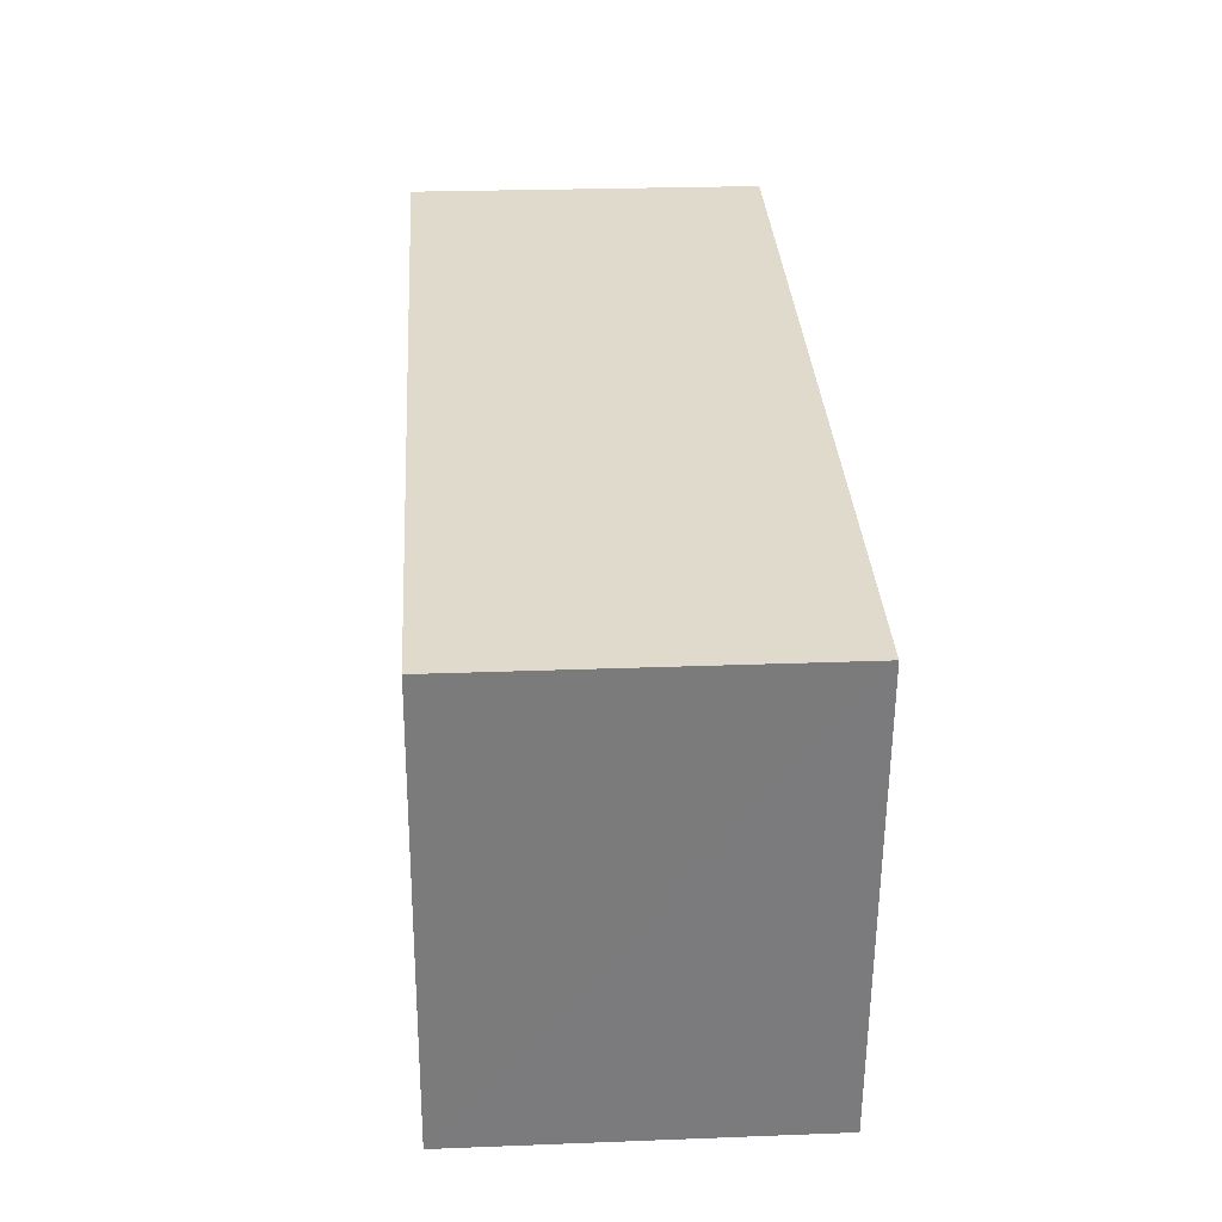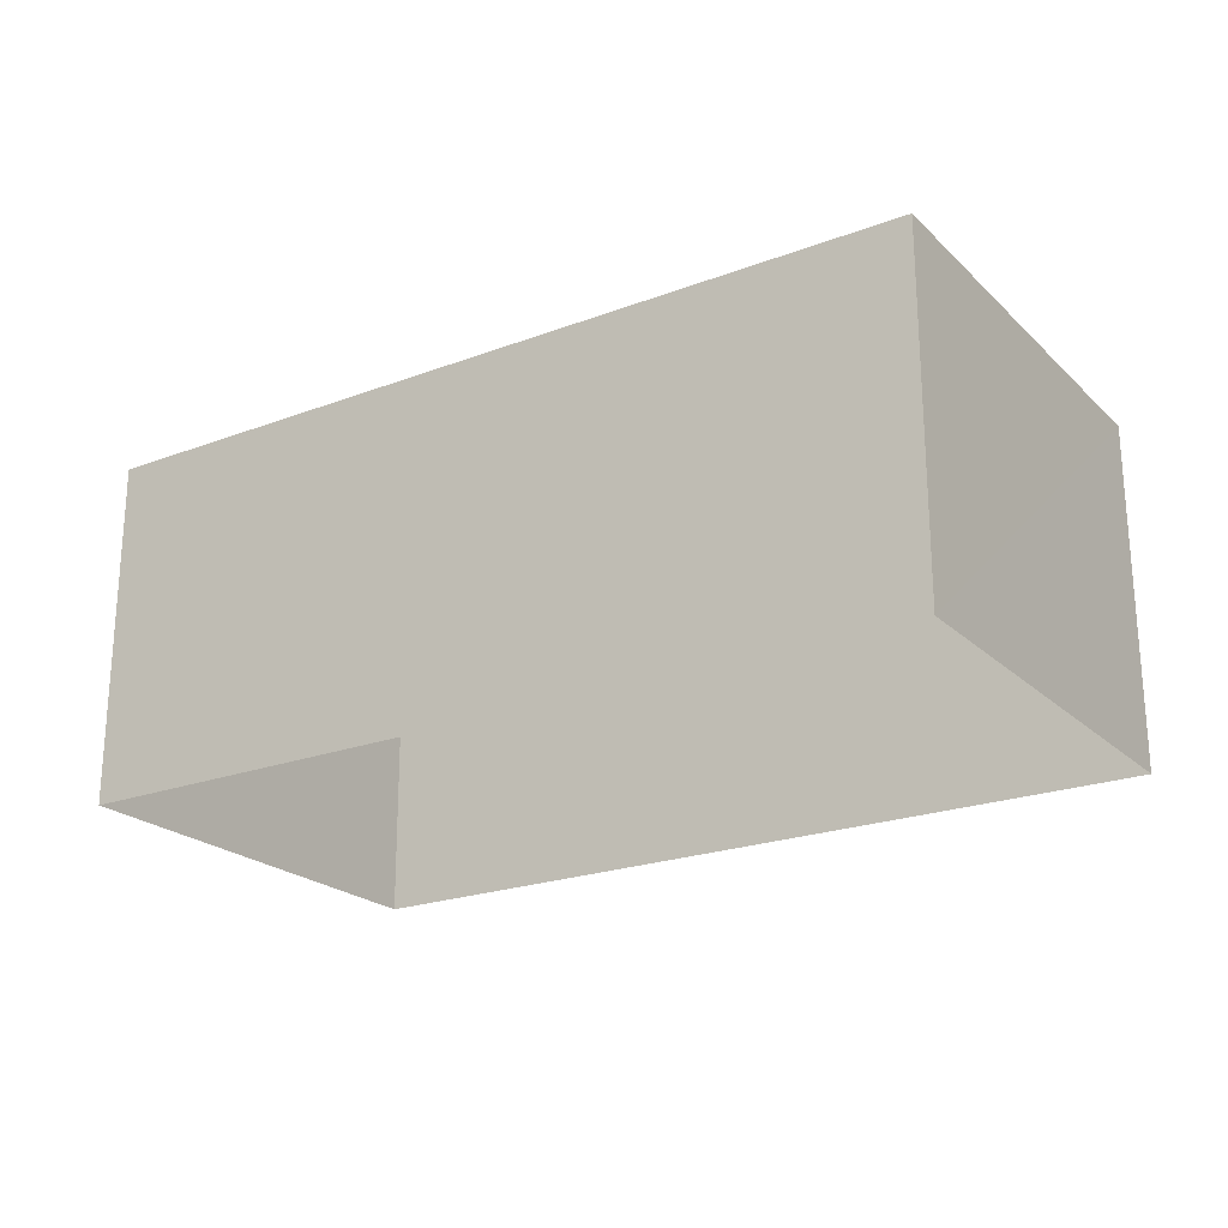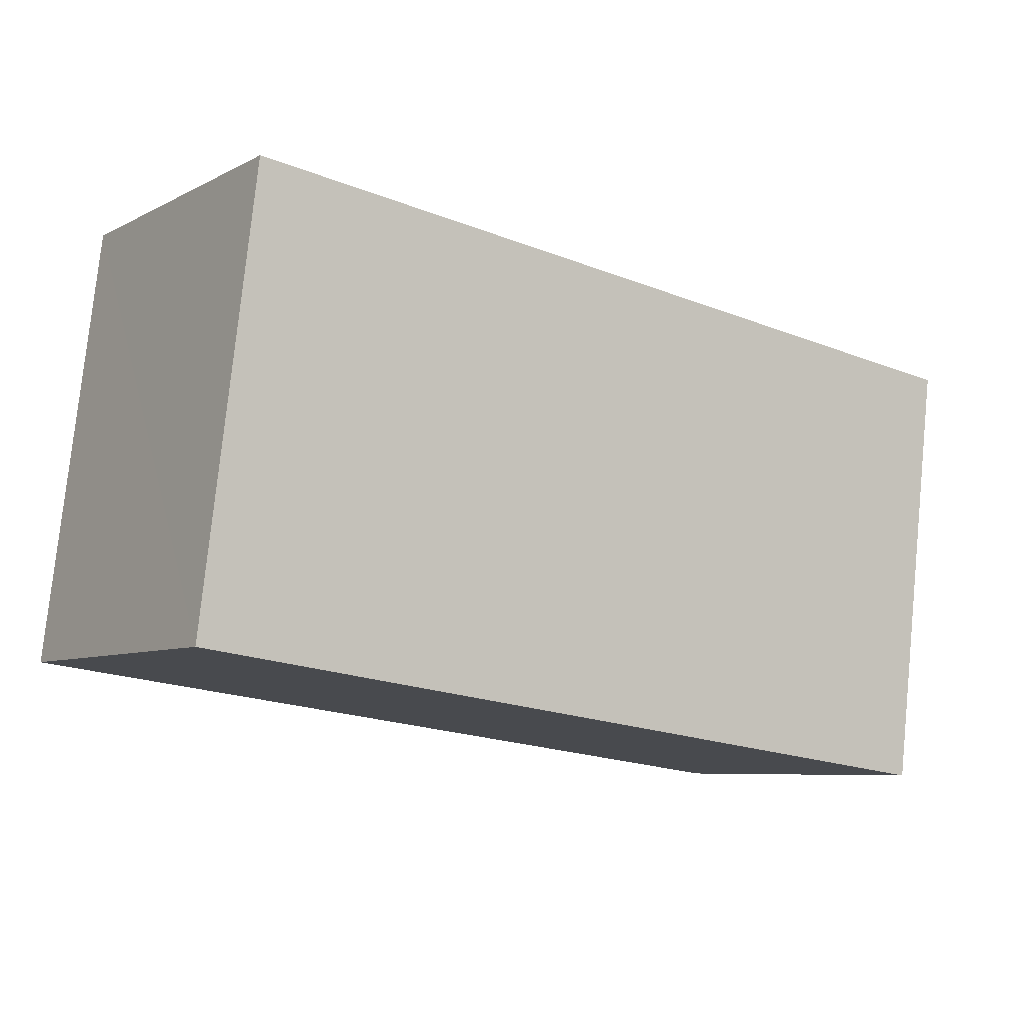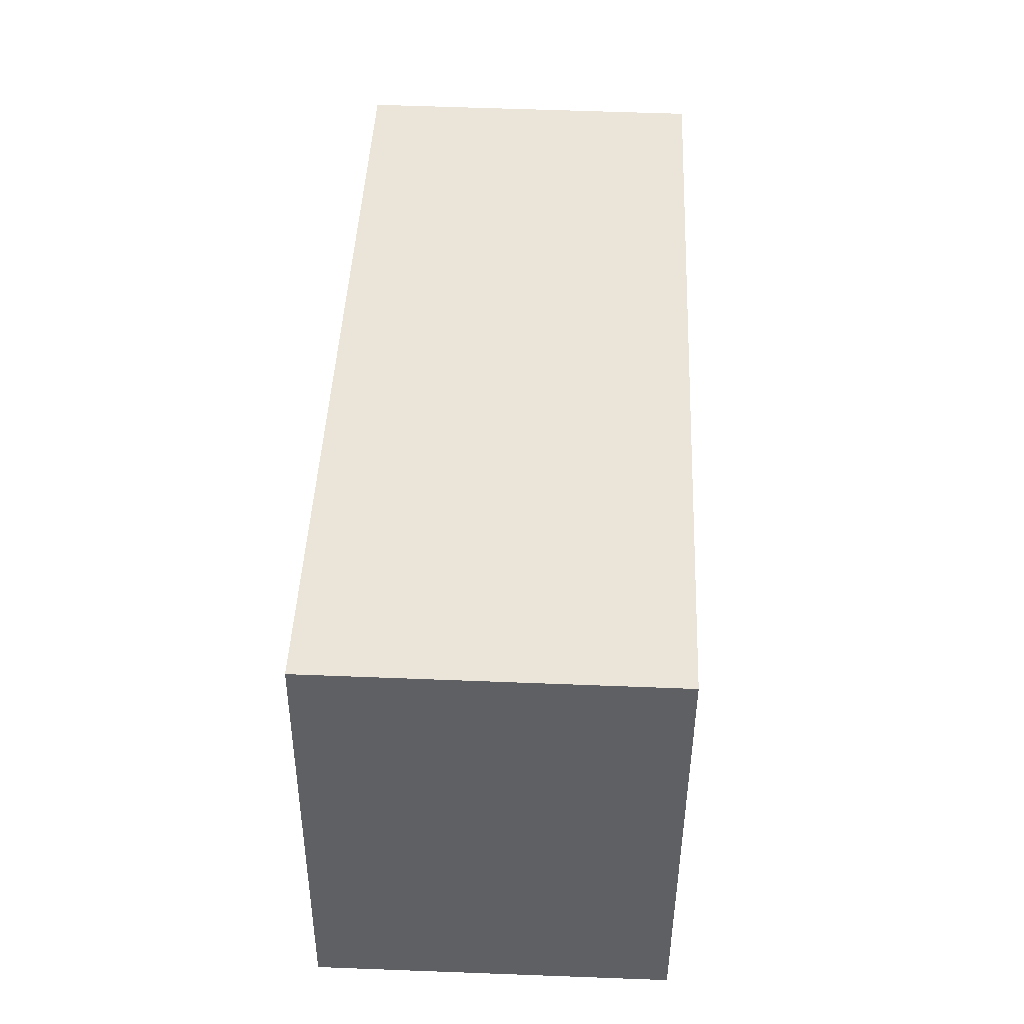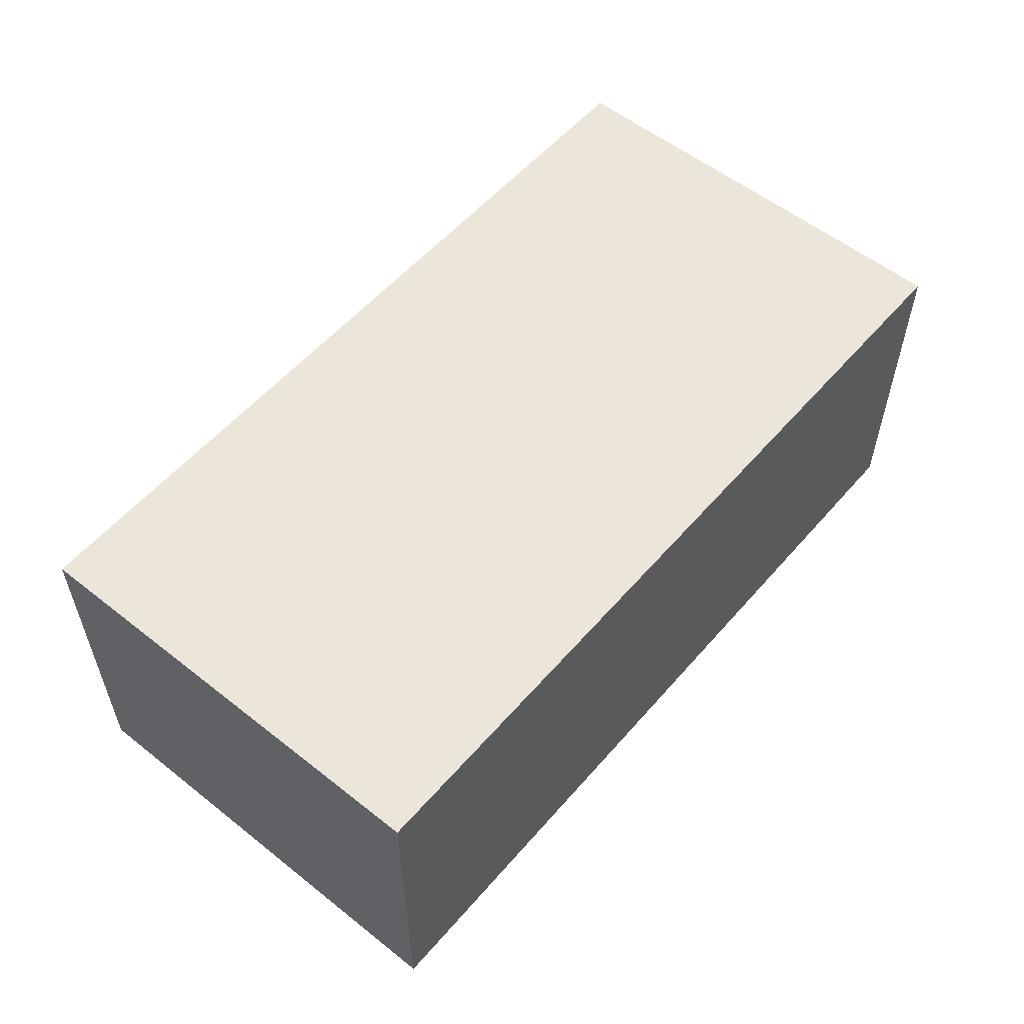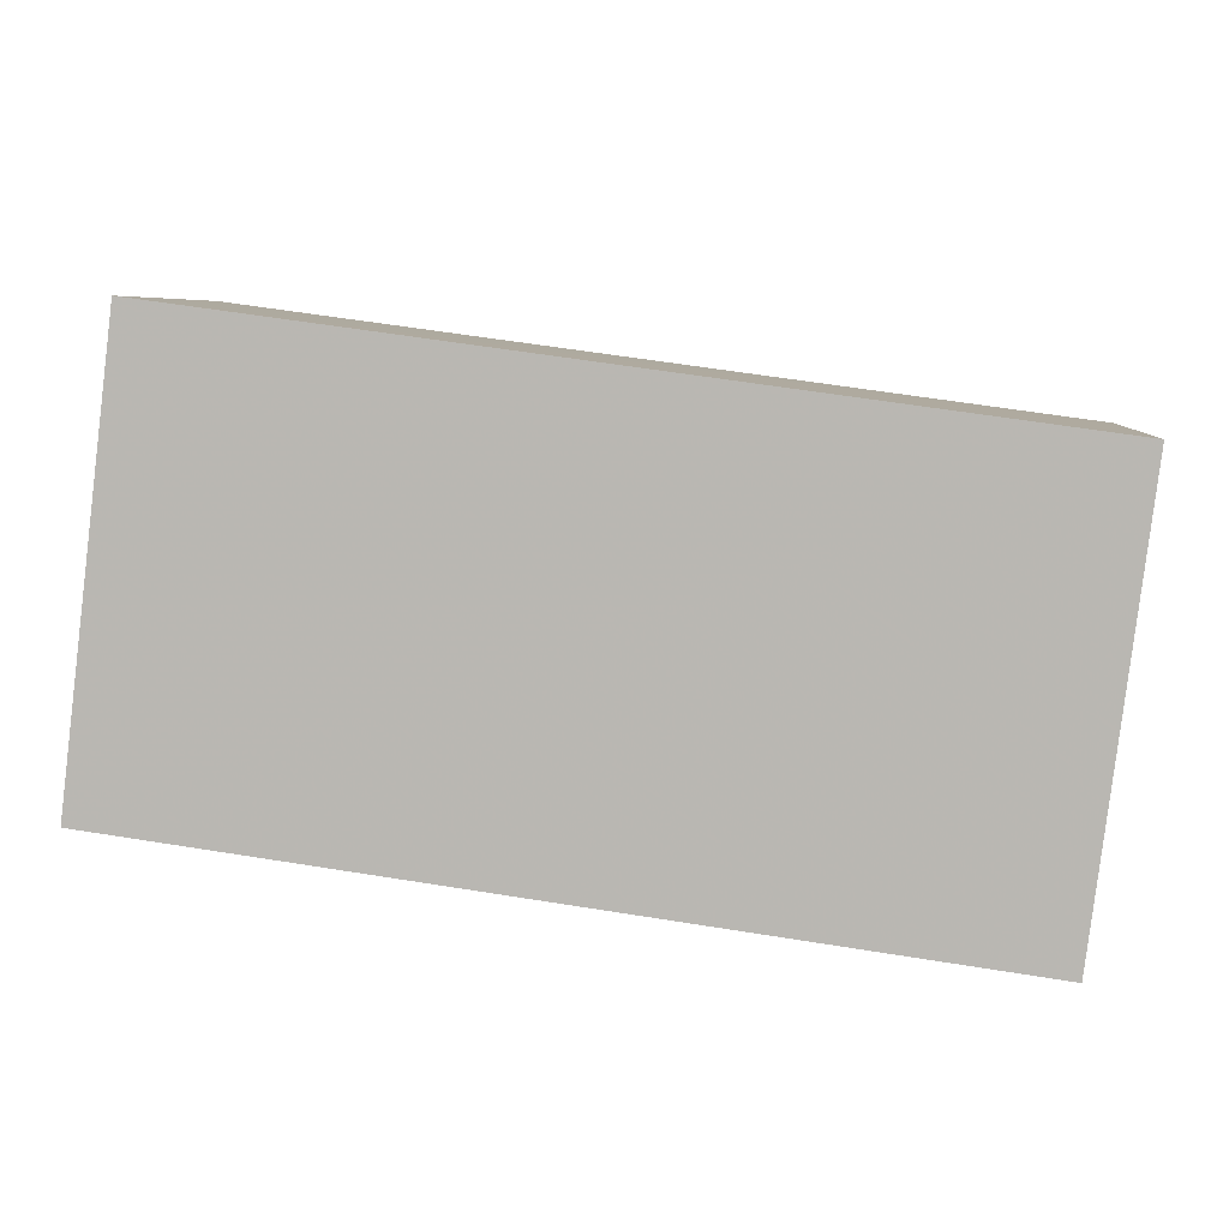
<metadata>
{"format":"obj","ext":"obj","renderer":"f3d","projection":"perspective","resolution":1024,"background":"white","views":[{"elev":24.7,"azim":86.4,"up":"+Y"},{"elev":-22.1,"azim":-154.4,"up":"+Z"},{"elev":-6.9,"azim":-34.9,"up":"+Y"},{"elev":52.1,"azim":-87.5,"up":"+Y"},{"elev":56.1,"azim":122.6,"up":"+Z"},{"elev":6.6,"azim":5.0,"up":"+Y"}]}
</metadata>
<code>
v -8.902e+04 -9.86e+04 9.126
v -8.9e+04 -9.859e+04 9.126
v -8.9e+04 -9.86e+04 9.125
v -8.902e+04 -9.859e+04 9.127
v -8.9e+04 -9.859e+04 16.58
v -8.902e+04 -9.86e+04 16.58
v -8.9e+04 -9.86e+04 16.58
v -8.902e+04 -9.859e+04 16.58
f 1 2 3
f 1 4 2
f 5 6 7
f 5 8 6
f 7 3 2
f 5 7 2
f 6 4 1
f 6 8 4
f 7 1 3
f 7 6 1
f 8 2 4
f 8 5 2

</code>
